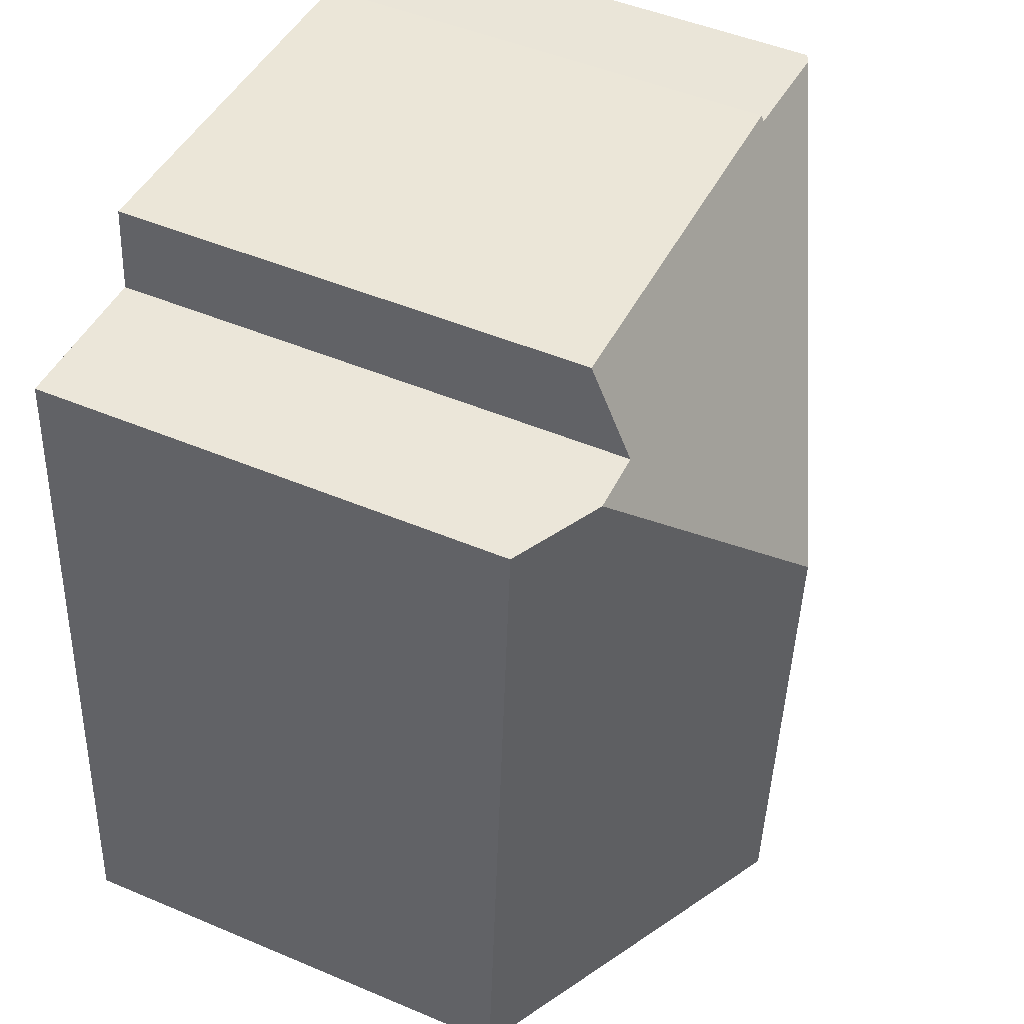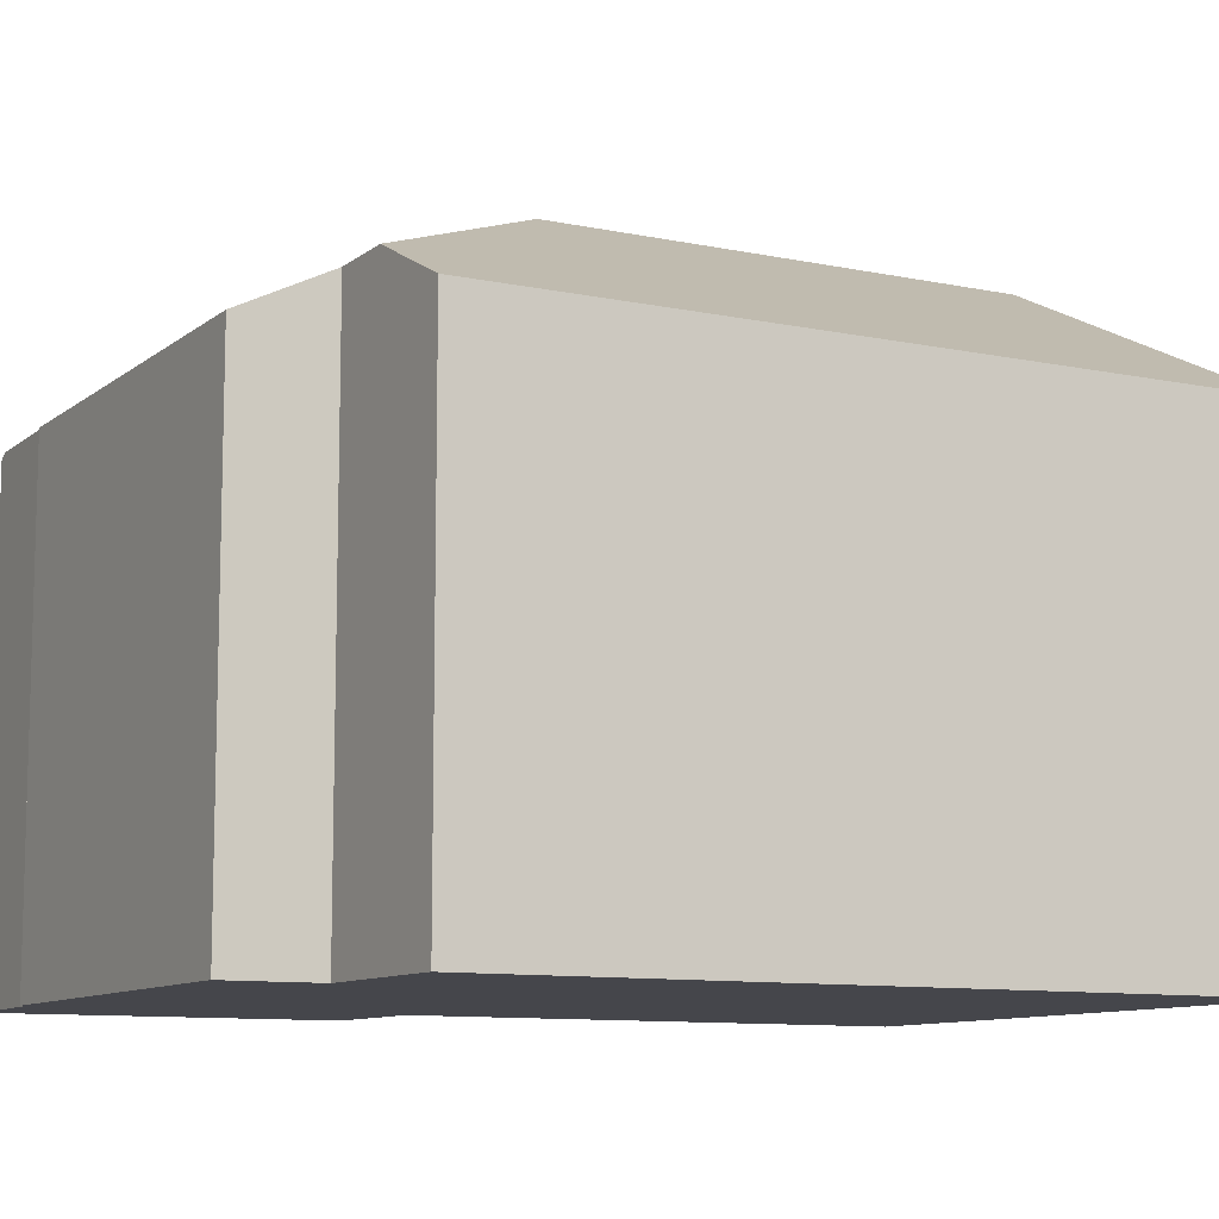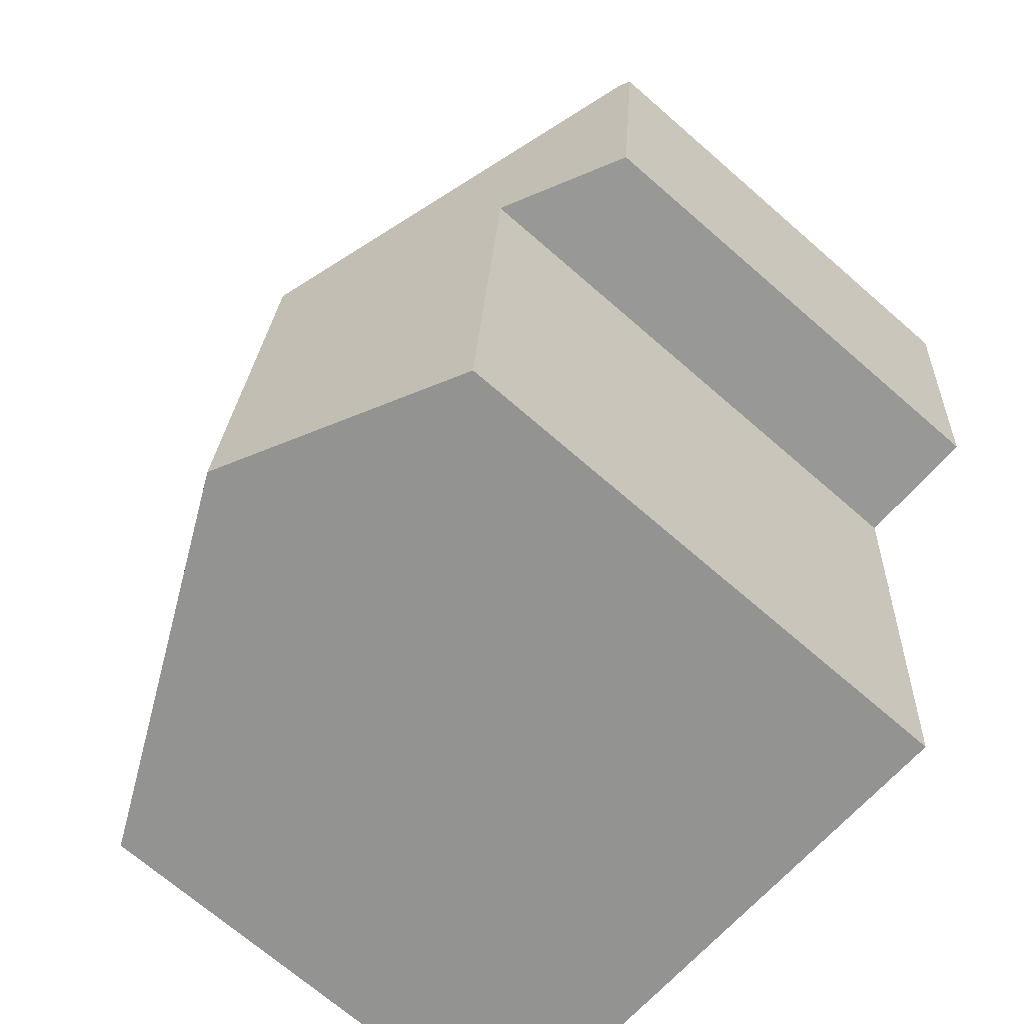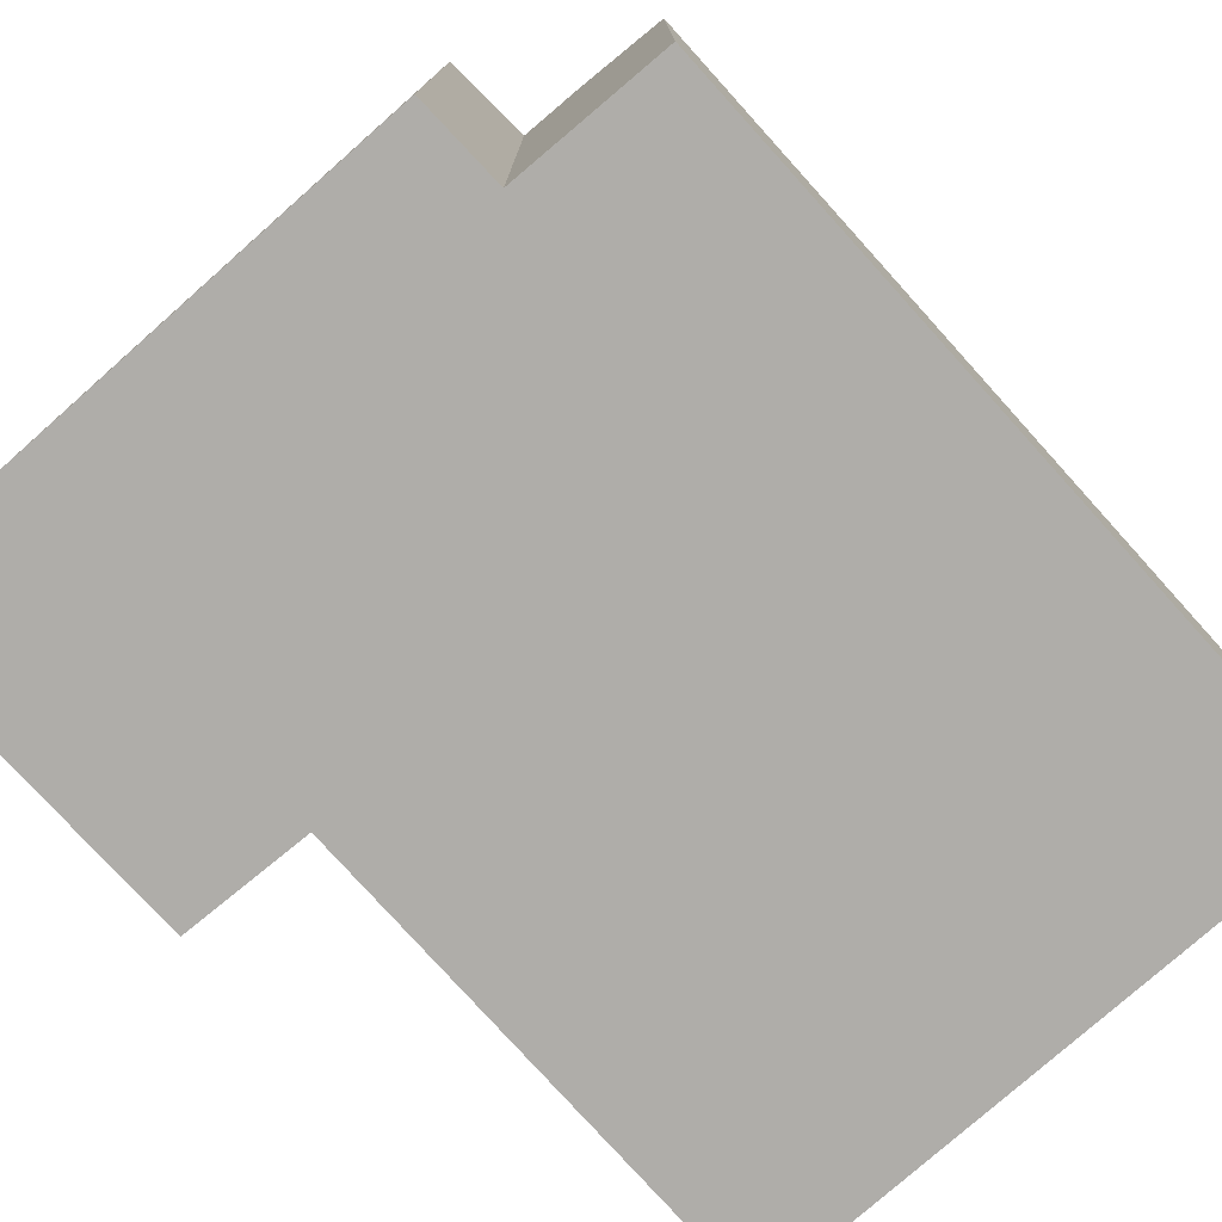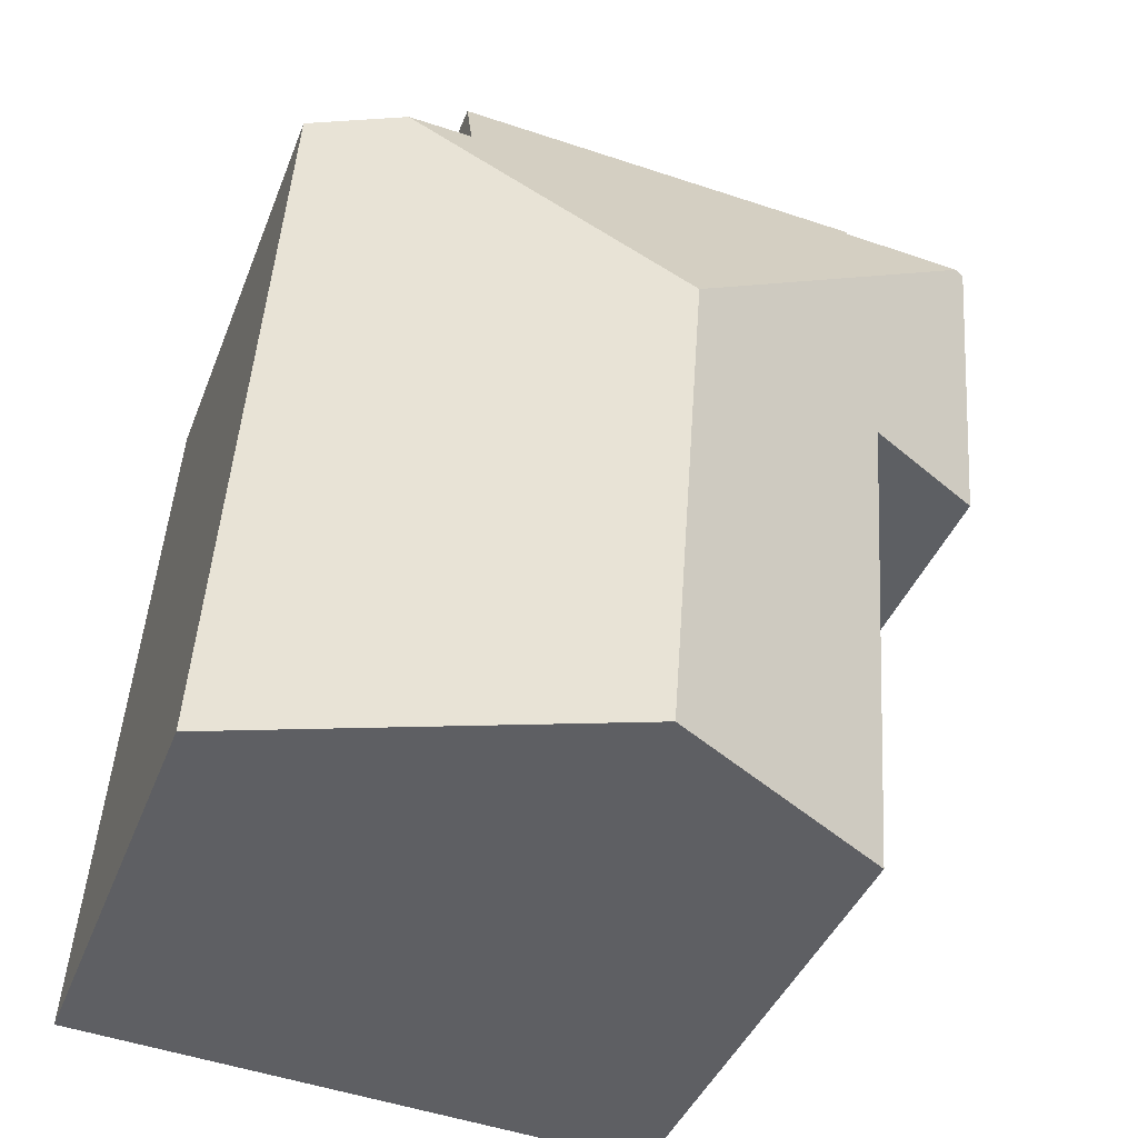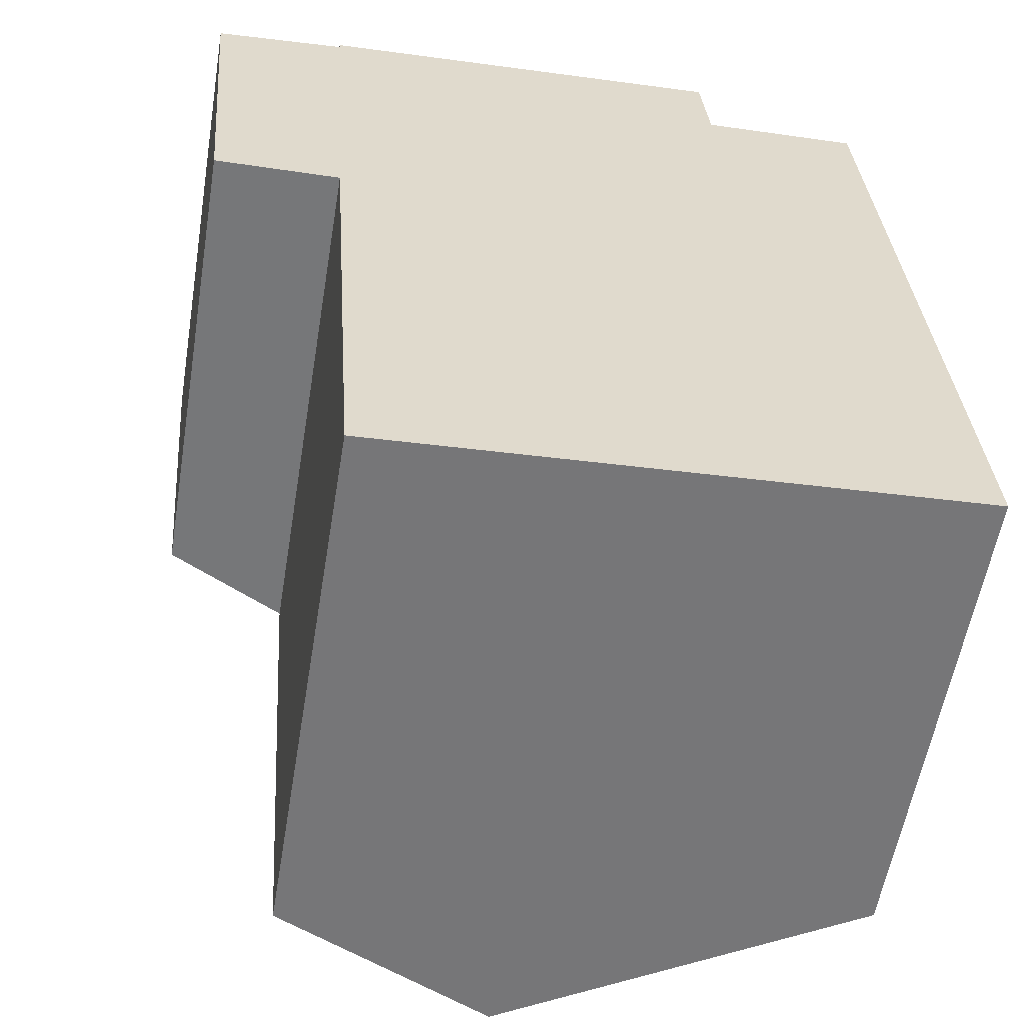
<metadata>
{"format":"obj","ext":"obj","renderer":"f3d","projection":"perspective","resolution":1024,"background":"white","views":[{"elev":48.6,"azim":115.2,"up":"+Z"},{"elev":-10.1,"azim":57.5,"up":"+Y"},{"elev":-69.7,"azim":-131.1,"up":"+Z"},{"elev":-77.3,"azim":37.9,"up":"+Y"},{"elev":-39.8,"azim":160.2,"up":"+Z"},{"elev":-57.2,"azim":-9.4,"up":"+Z"}]}
</metadata>
<code>
v  9.821 8.634 0.81
v  2.392 8.677 0.24
v  2.376 8.626 0.343
v  6.787 11.74 -5.721
v  9.969 9.424 -0.789
v  11.12 9.438 -0.742
v  0.189 8.716 0.019
v  13.76 8.625 -14.04
v  12.78 8.62 -0.675
v  13.39 8.81 -14.06
v  7.435 11.74 -14.45
v  2.756 9.762 -5.838
v  3.362 9.736 -14.71
v  0.482 8.644 -5.895
v  0 8.622 5.279e-16
v  9.821 -4.96e-17 0.81
v  2.376 -2.1e-17 0.343
v  9.969 4.831e-17 -0.789
v  12.78 4.133e-17 -0.675
v  11.12 4.543e-17 -0.742
v  2.392 -1.47e-17 0.24
v  0 0 0
v  0.189 -1.163e-18 0.019
v  13.76 8.596e-16 -14.04
v  13.39 8.61e-16 -14.06
v  3.362 9.009e-16 -14.71
v  7.435 8.847e-16 -14.45
v  2.756 3.575e-16 -5.838
v  0.482 3.61e-16 -5.895
g defaultobject
f 1 2 3
f 2 1 4
f 4 1 5
f 4 5 6
f 4 7 2
f 8 6 9
f 6 8 4
f 4 8 10
f 4 10 11
f 12 11 13
f 11 12 4
f 4 12 7
f 7 12 14
f 7 14 15
f 3 16 1
f 16 3 17
f 18 6 5
f 6 18 9
f 9 18 19
f 19 18 20
f 15 2 7
f 2 15 21
f 21 15 22
f 21 22 23
f 1 18 5
f 18 1 16
f 9 24 8
f 24 9 19
f 24 10 8
f 10 24 11
f 11 24 13
f 13 24 25
f 13 25 26
f 26 25 27
f 28 14 12
f 14 28 29
f 13 28 12
f 28 13 26
f 29 15 14
f 15 29 22
f 21 3 2
f 3 21 17
f 27 28 26
f 19 18 24
f 18 19 20
f 28 22 29
f 22 28 27
f 22 27 25
f 22 25 23
f 23 25 21
f 21 25 17
f 17 25 18
f 17 18 16
f 18 25 24

</code>
